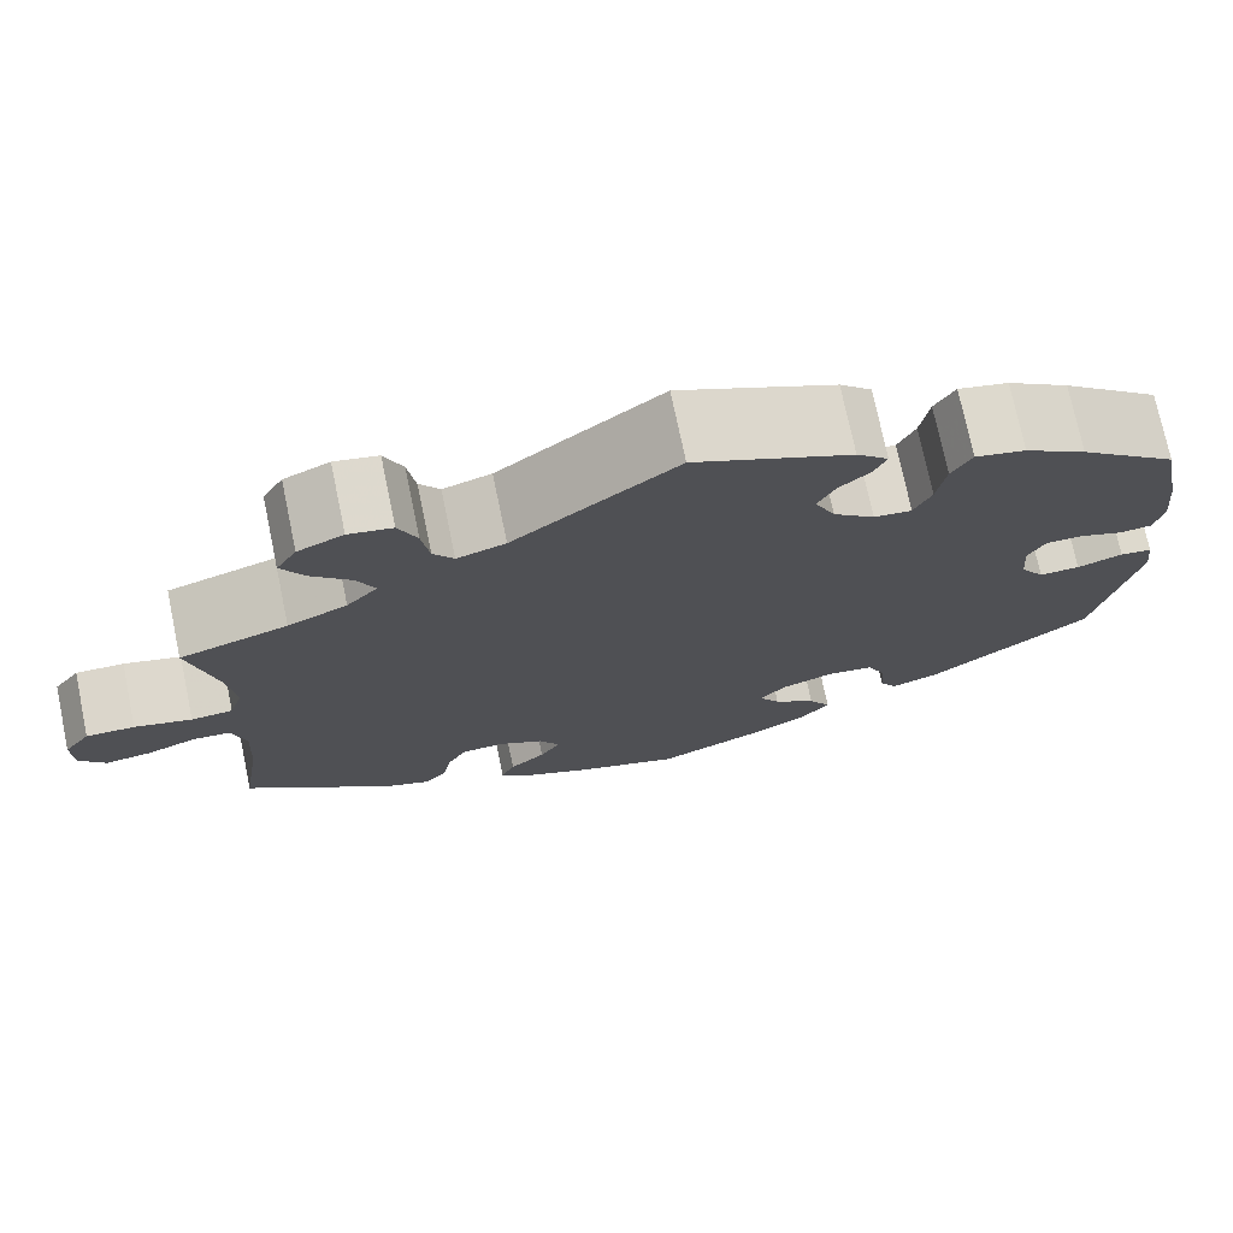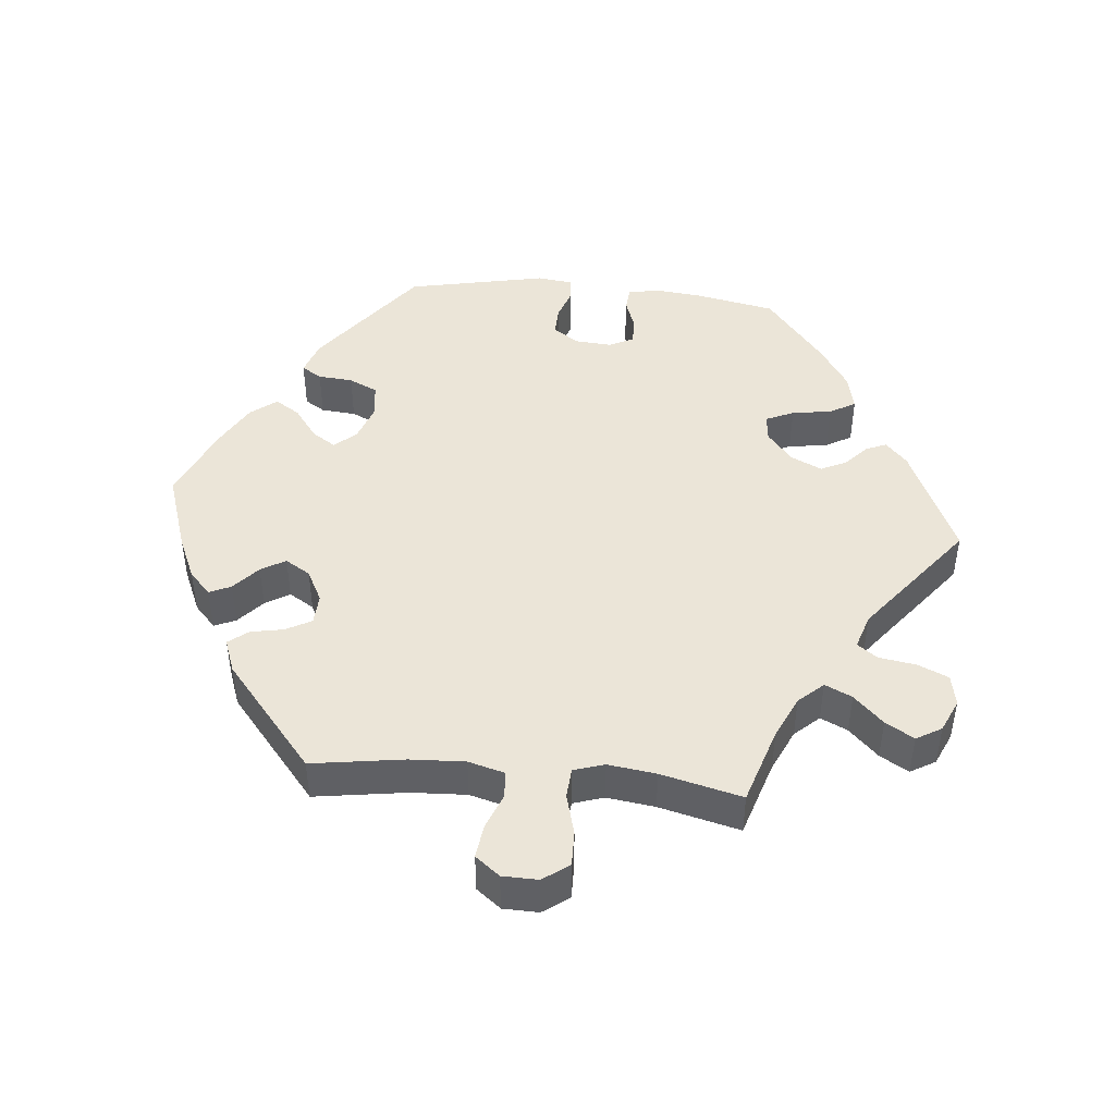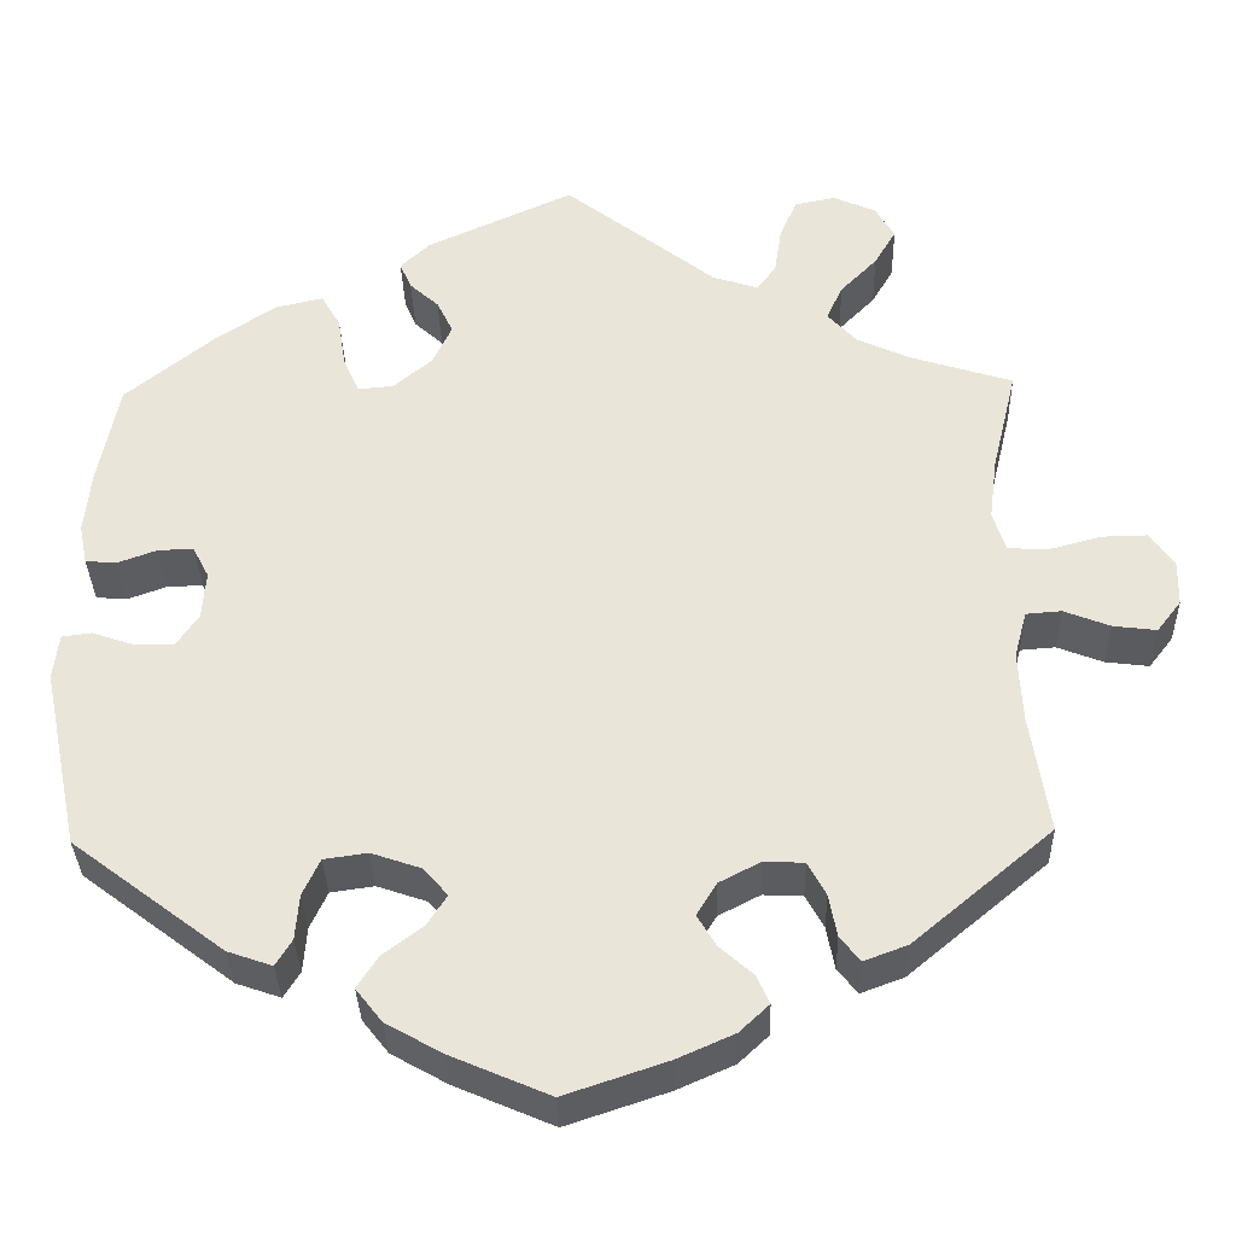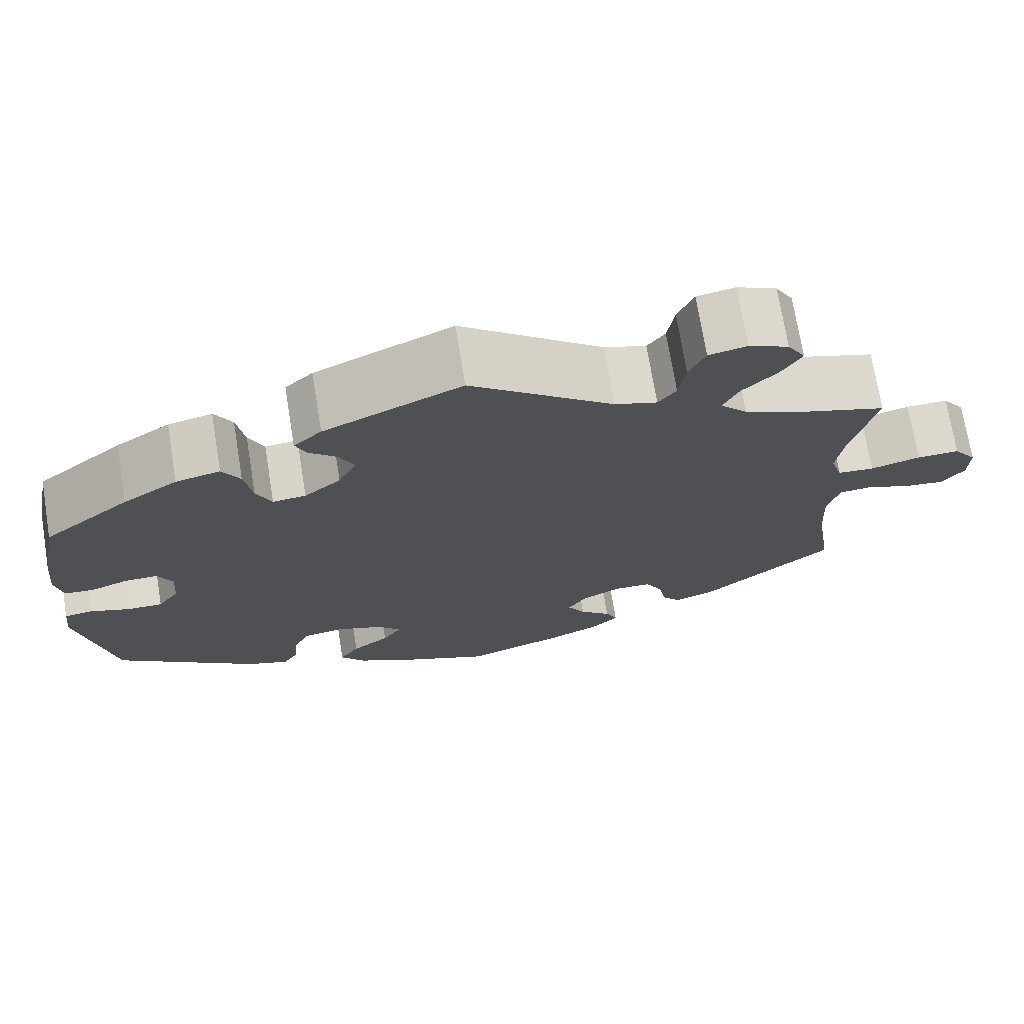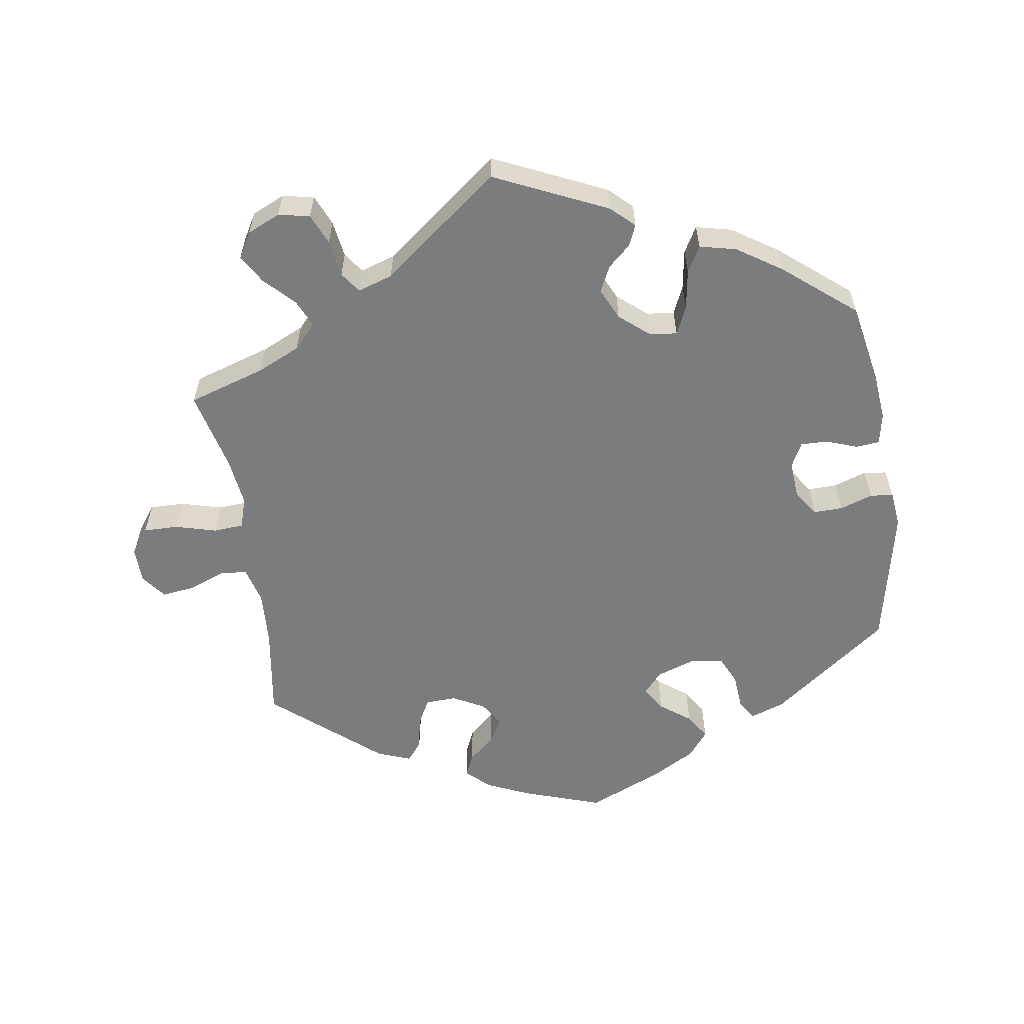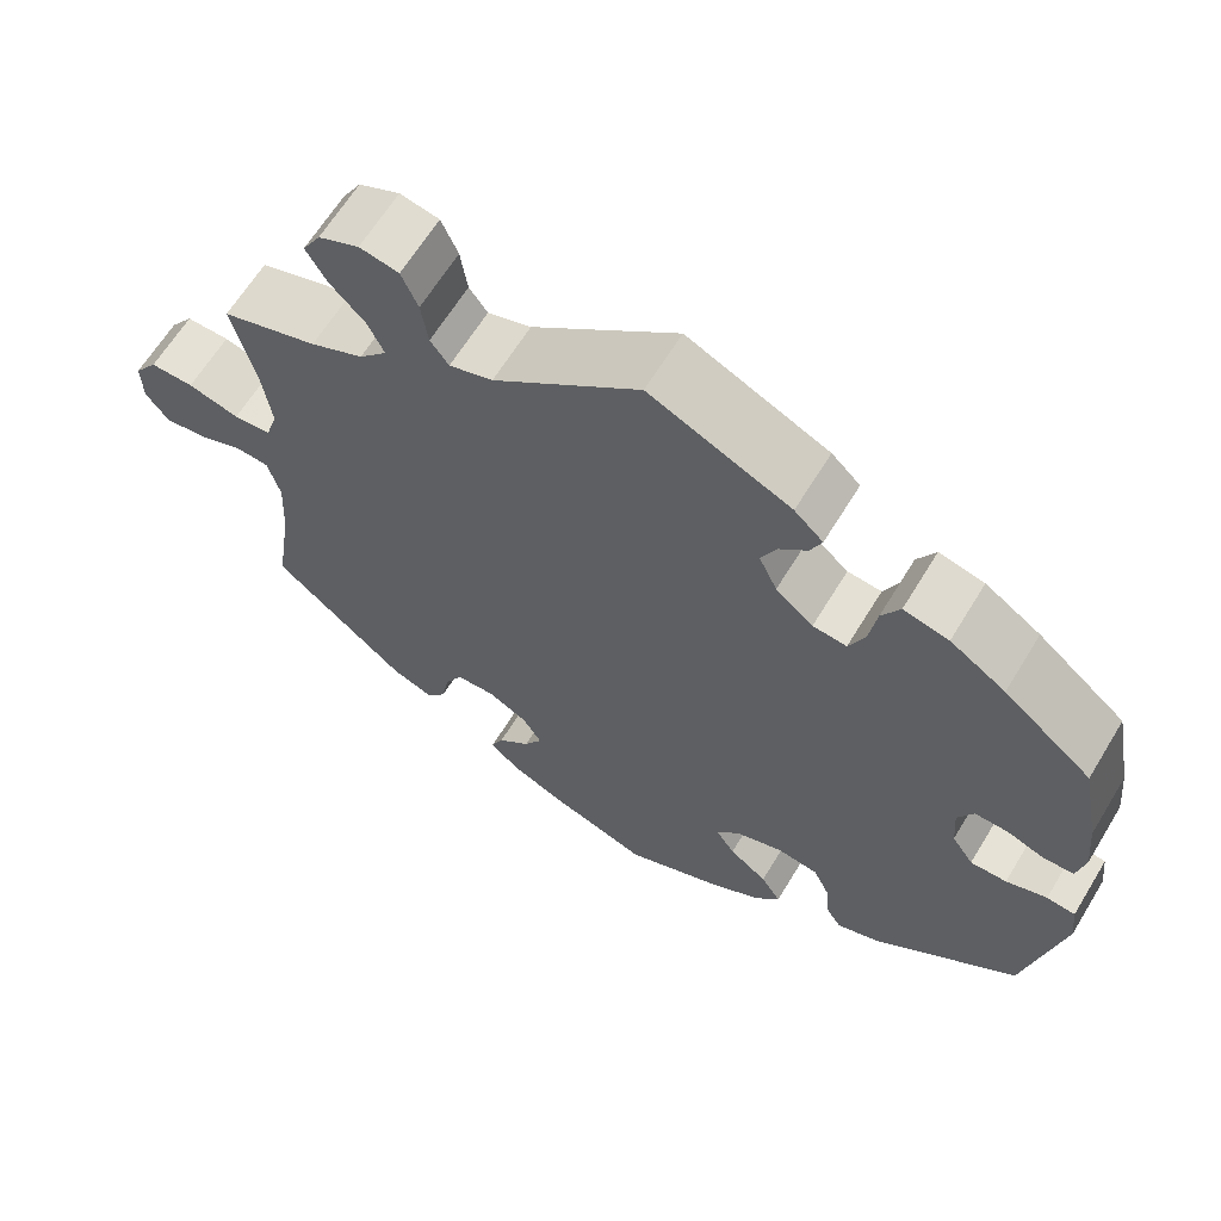
<metadata>
{"format":"obj","ext":"obj","renderer":"f3d","projection":"perspective","resolution":1024,"background":"white","views":[{"elev":74.0,"azim":-11.8,"up":"+Z"},{"elev":45.6,"azim":-84.4,"up":"+Y"},{"elev":-33.9,"azim":-178.5,"up":"+Z"},{"elev":72.1,"azim":170.7,"up":"+Z"},{"elev":-58.6,"azim":8.6,"up":"+Y"},{"elev":64.0,"azim":31.3,"up":"+Z"}]}
</metadata>
<code>
v -0.39 0.07 0.324
v -0.329 0.07 0.352
v -0.297 0.07 0.387
v -0.315 0.07 0.426
v -0.356 0.07 0.468
v -0.38 0.07 0.509
v -0.359 0.07 0.545
v -0.312 0.07 0.566
v -0.267 0.07 0.557
v -0.248 0.07 0.513
v -0.24 0.07 0.46
v -0.219 0.07 0.431
v -0.169 0.07 0.447
v -0.001 0.07 0.578
v 0.161 0.07 0.504
v 0.194 0.07 0.473
v 0.181 0.07 0.443
v 0.149 0.07 0.414
v 0.131 0.07 0.377
v 0.152 0.07 0.332
v 0.195 0.07 0.296
v 0.234 0.07 0.292
v 0.252 0.07 0.332
v 0.261 0.07 0.389
v 0.282 0.07 0.426
v 0.334 0.07 0.414
v 0.398 0.07 0.372
v 0.5 0.07 0.289
v 0.522 0.07 0.175
v 0.529 0.07 0.106
v 0.52 0.07 0.061
v 0.486 0.07 0.058
v 0.442 0.07 0.074
v 0.403 0.07 0.075
v 0.385 0.07 0.04
v 0.389 0.07 -0.013
v 0.414 0.07 -0.05
v 0.456 0.07 -0.049
v 0.503 0.07 -0.033
v 0.536 0.07 -0.037
v 0.542 0.07 -0.088
v 0.5 0.07 -0.289
v 0.332 0.07 -0.416
v 0.283 0.07 -0.433
v 0.265 0.07 -0.404
v 0.261 0.07 -0.354
v 0.242 0.07 -0.313
v 0.194 0.07 -0.306
v 0.139 0.07 -0.325
v 0.112 0.07 -0.356
v 0.134 0.07 -0.39
v 0.178 0.07 -0.423
v 0.201 0.07 -0.459
v 0.172 0.07 -0.496
v 0.11 0.07 -0.531
v 0.001 0.07 -0.578
v -0.112 0.07 -0.54
v -0.175 0.07 -0.512
v -0.208 0.07 -0.481
v -0.194 0.07 -0.45
v -0.157 0.07 -0.417
v -0.136 0.07 -0.382
v -0.158 0.07 -0.346
v -0.204 0.07 -0.322
v -0.248 0.07 -0.324
v -0.268 0.07 -0.361
v -0.277 0.07 -0.408
v -0.299 0.07 -0.436
v -0.347 0.07 -0.418
v -0.501 0.07 -0.289
v -0.481 0.07 -0.157
v -0.477 0.07 -0.078
v -0.491 0.07 -0.026
v -0.53 0.07 -0.023
v -0.581 0.07 -0.043
v -0.629 0.07 -0.049
v -0.656 0.07 -0.014
v -0.657 0.07 0.037
v -0.63 0.07 0.074
v -0.58 0.07 0.073
v -0.521 0.07 0.057
v -0.478 0.07 0.06
v -0.464 0.07 0.104
v -0.473 0.07 0.173
v -0.501 0.07 0.289
v -0.39 0 0.324
v -0.329 0 0.352
v -0.297 0 0.387
v -0.315 0 0.426
v -0.356 0 0.468
v -0.38 0 0.509
v -0.359 0 0.545
v -0.312 0 0.566
v -0.267 0 0.557
v -0.248 0 0.513
v -0.24 0 0.46
v -0.219 0 0.431
v -0.169 0 0.447
v -0.001 0 0.578
v 0.161 0 0.504
v 0.194 0 0.473
v 0.181 0 0.443
v 0.149 0 0.414
v 0.131 0 0.377
v 0.152 0 0.332
v 0.195 0 0.296
v 0.234 0 0.292
v 0.252 0 0.332
v 0.261 0 0.389
v 0.282 0 0.426
v 0.334 0 0.414
v 0.398 0 0.372
v 0.5 0 0.289
v 0.522 0 0.175
v 0.529 0 0.106
v 0.52 0 0.061
v 0.486 0 0.058
v 0.442 0 0.074
v 0.403 0 0.075
v 0.385 0 0.04
v 0.389 0 -0.013
v 0.414 0 -0.05
v 0.456 0 -0.049
v 0.503 0 -0.033
v 0.536 0 -0.037
v 0.542 0 -0.088
v 0.5 0 -0.289
v 0.332 0 -0.416
v 0.283 0 -0.433
v 0.265 0 -0.404
v 0.261 0 -0.354
v 0.242 0 -0.313
v 0.194 0 -0.306
v 0.139 0 -0.325
v 0.112 0 -0.356
v 0.134 0 -0.39
v 0.178 0 -0.423
v 0.201 0 -0.459
v 0.172 0 -0.496
v 0.11 0 -0.531
v 0.001 0 -0.578
v -0.112 0 -0.54
v -0.175 0 -0.512
v -0.208 0 -0.481
v -0.194 0 -0.45
v -0.157 0 -0.417
v -0.136 0 -0.382
v -0.158 0 -0.346
v -0.204 0 -0.322
v -0.248 0 -0.324
v -0.268 0 -0.361
v -0.277 0 -0.408
v -0.299 0 -0.436
v -0.347 0 -0.418
v -0.501 0 -0.289
v -0.481 0 -0.157
v -0.477 0 -0.078
v -0.491 0 -0.026
v -0.53 0 -0.023
v -0.581 0 -0.043
v -0.629 0 -0.049
v -0.656 0 -0.014
v -0.657 0 0.037
v -0.63 0 0.074
v -0.58 0 0.073
v -0.521 0 0.057
v -0.478 0 0.06
v -0.464 0 0.104
v -0.473 0 0.173
v -0.501 0 0.289
f 84 85 1
f 83 84 1 2
f 82 83 2 3
f 78 79 80 81
f 78 81 82
f 77 78 82
f 74 75 76 77
f 74 77 82
f 73 74 82
f 72 73 82 3
f 68 69 70 71
f 66 67 68 71
f 65 66 71 72
f 64 65 72 3
f 58 59 60 61
f 58 61 62
f 57 58 62
f 56 57 62
f 55 56 62 63
f 51 52 53 54
f 50 51 54 55
f 43 44 45 46
f 43 46 47
f 42 43 47
f 41 42 47 48
f 38 39 40 41
f 37 38 41 48
f 30 31 32 33
f 30 33 34
f 29 30 34
f 28 29 34
f 27 28 34 35
f 23 24 25 26
f 22 23 26 27
f 15 16 17 18
f 13 14 15 18
f 12 13 18 19
f 8 9 10 11
f 6 7 8 11
f 4 5 6 11
f 3 4 11 12
f 63 64 3 12
f 50 55 63 12
f 36 37 48 49
f 35 36 49 50
f 22 27 35 50
f 21 22 50
f 20 21 50 12
f 12 19 20
f 86 170 169
f 87 86 169 168
f 88 87 168 167
f 166 165 164 163
f 167 166 163
f 167 163 162
f 162 161 160 159
f 167 162 159
f 167 159 158
f 88 167 158 157
f 156 155 154 153
f 156 153 152 151
f 157 156 151 150
f 88 157 150 149
f 146 145 144 143
f 147 146 143
f 147 143 142
f 147 142 141
f 148 147 141 140
f 139 138 137 136
f 140 139 136 135
f 131 130 129 128
f 132 131 128
f 132 128 127
f 133 132 127 126
f 126 125 124 123
f 133 126 123 122
f 118 117 116 115
f 119 118 115
f 119 115 114
f 119 114 113
f 120 119 113 112
f 111 110 109 108
f 112 111 108 107
f 103 102 101 100
f 103 100 99 98
f 104 103 98 97
f 96 95 94 93
f 96 93 92 91
f 96 91 90 89
f 97 96 89 88
f 97 88 149 148
f 97 148 140 135
f 134 133 122 121
f 135 134 121 120
f 135 120 112 107
f 135 107 106
f 97 135 106 105
f 105 104 97
f 1 86 87 2
f 2 87 88 3
f 3 88 89 4
f 4 89 90 5
f 5 90 91 6
f 6 91 92 7
f 7 92 93 8
f 8 93 94 9
f 9 94 95 10
f 10 95 96 11
f 11 96 97 12
f 12 97 98 13
f 13 98 99 14
f 14 99 100 15
f 15 100 101 16
f 16 101 102 17
f 17 102 103 18
f 18 103 104 19
f 19 104 105 20
f 20 105 106 21
f 21 106 107 22
f 22 107 108 23
f 23 108 109 24
f 24 109 110 25
f 25 110 111 26
f 26 111 112 27
f 27 112 113 28
f 28 113 114 29
f 29 114 115 30
f 30 115 116 31
f 31 116 117 32
f 32 117 118 33
f 33 118 119 34
f 34 119 120 35
f 35 120 121 36
f 36 121 122 37
f 37 122 123 38
f 38 123 124 39
f 39 124 125 40
f 40 125 126 41
f 41 126 127 42
f 42 127 128 43
f 43 128 129 44
f 44 129 130 45
f 45 130 131 46
f 46 131 132 47
f 47 132 133 48
f 48 133 134 49
f 49 134 135 50
f 50 135 136 51
f 51 136 137 52
f 52 137 138 53
f 53 138 139 54
f 54 139 140 55
f 55 140 141 56
f 56 141 142 57
f 57 142 143 58
f 58 143 144 59
f 59 144 145 60
f 60 145 146 61
f 61 146 147 62
f 62 147 148 63
f 63 148 149 64
f 64 149 150 65
f 65 150 151 66
f 66 151 152 67
f 67 152 153 68
f 68 153 154 69
f 69 154 155 70
f 70 155 156 71
f 71 156 157 72
f 72 157 158 73
f 73 158 159 74
f 74 159 160 75
f 75 160 161 76
f 76 161 162 77
f 77 162 163 78
f 78 163 164 79
f 79 164 165 80
f 80 165 166 81
f 81 166 167 82
f 82 167 168 83
f 83 168 169 84
f 84 169 170 85
f 85 170 86 1

</code>
